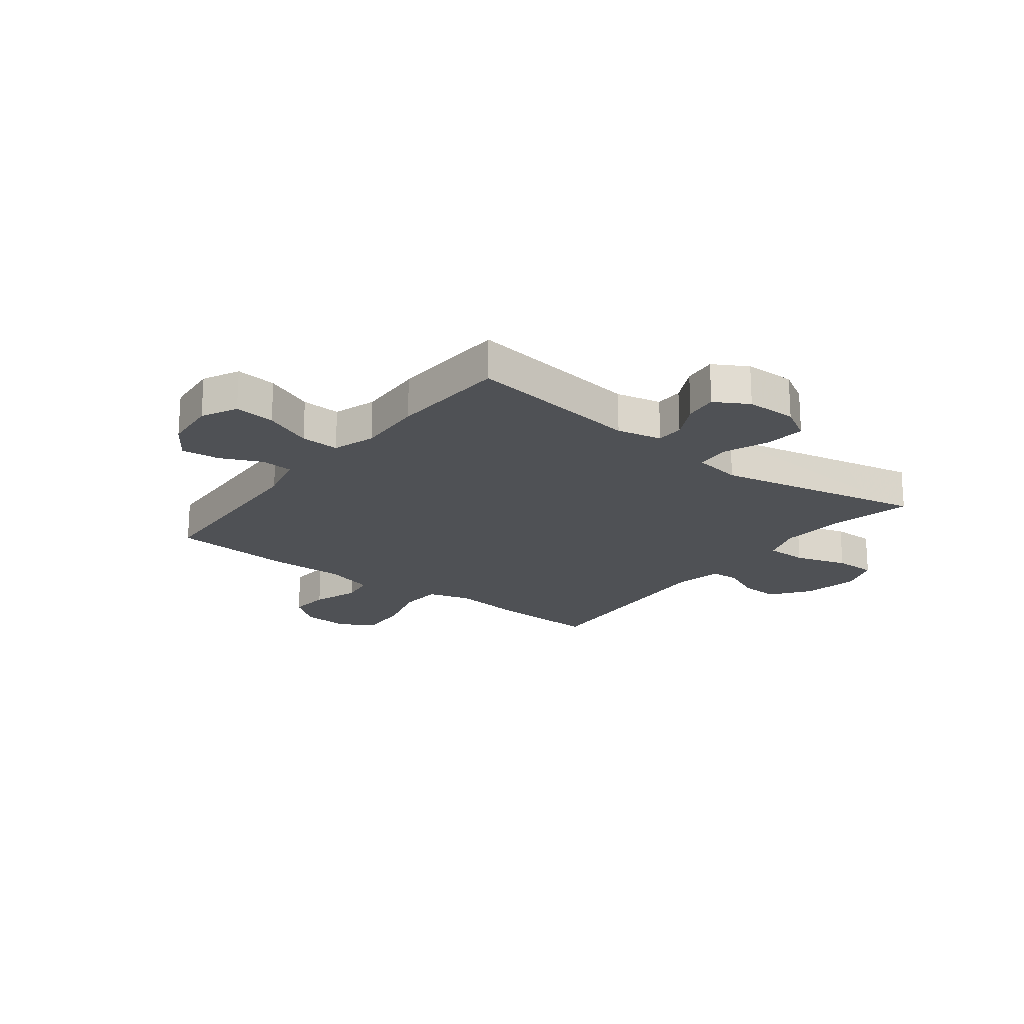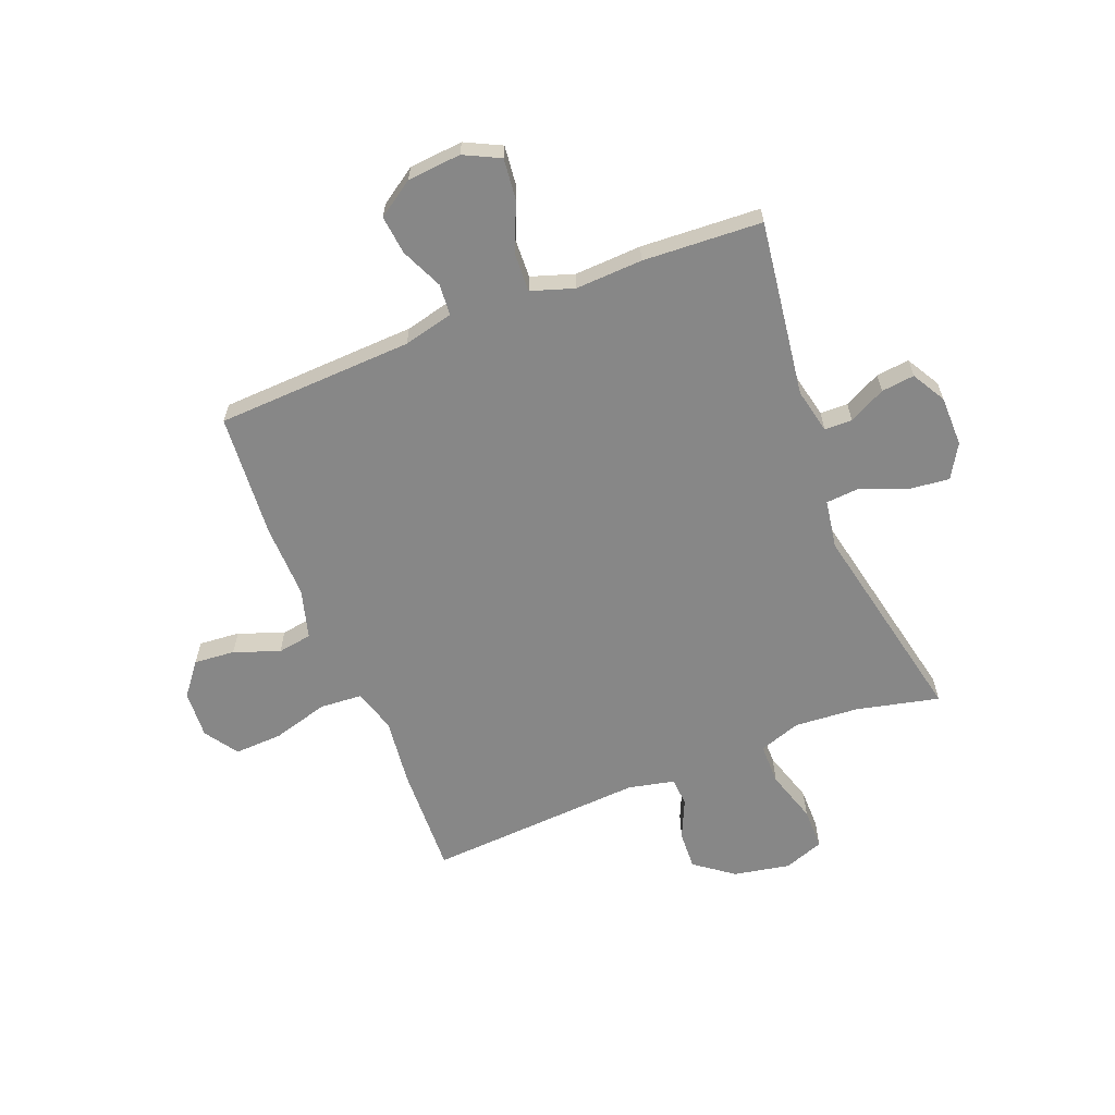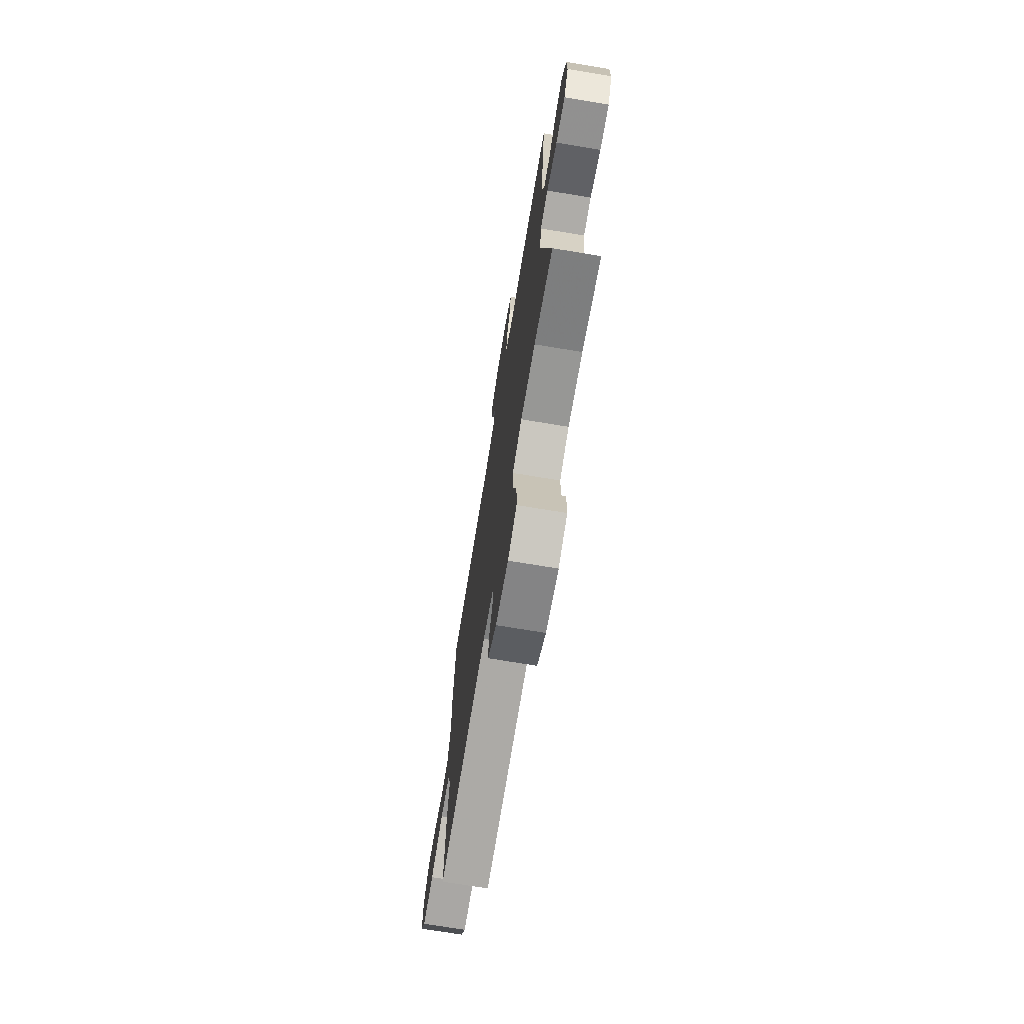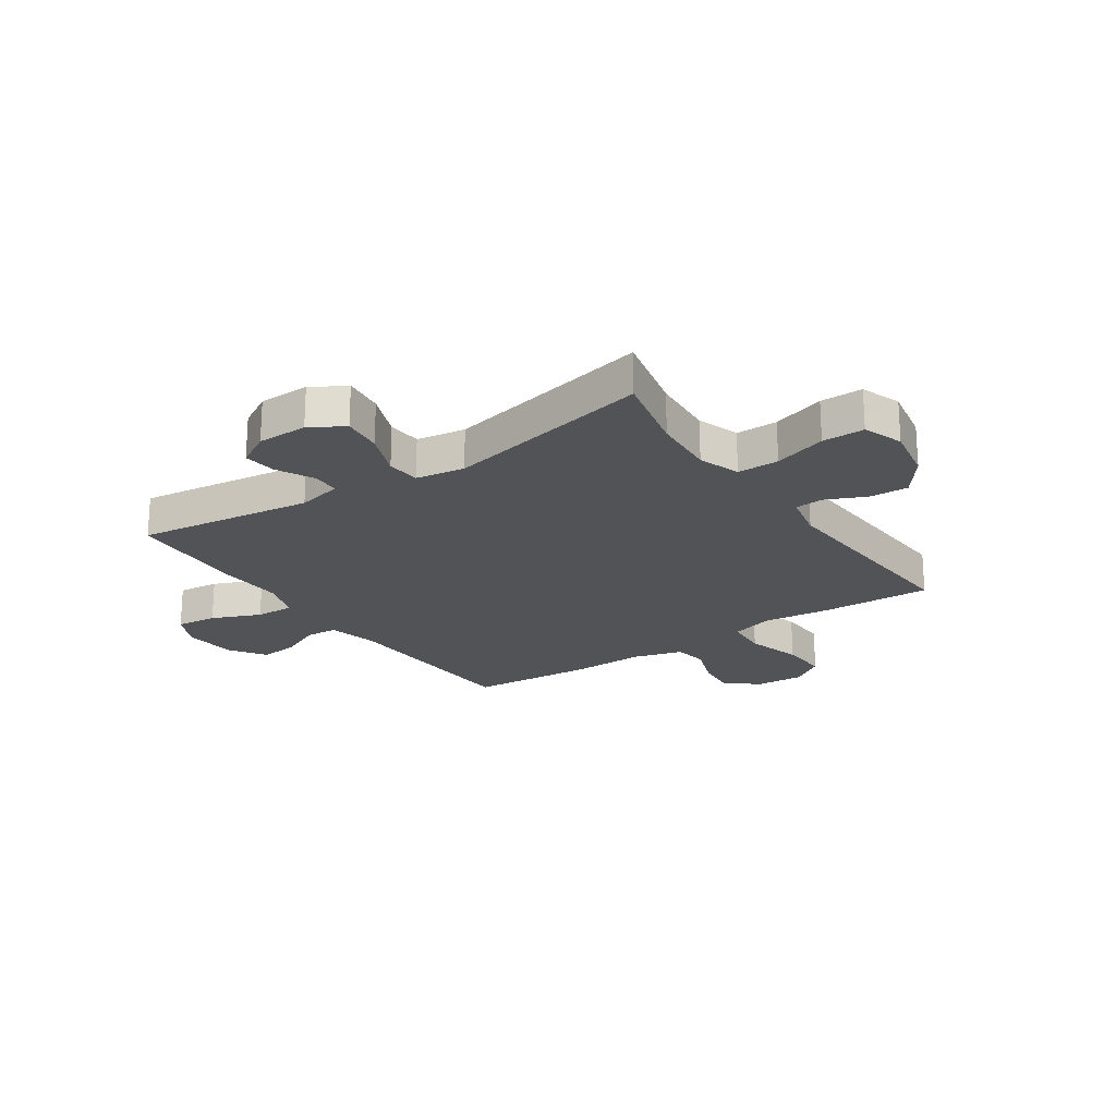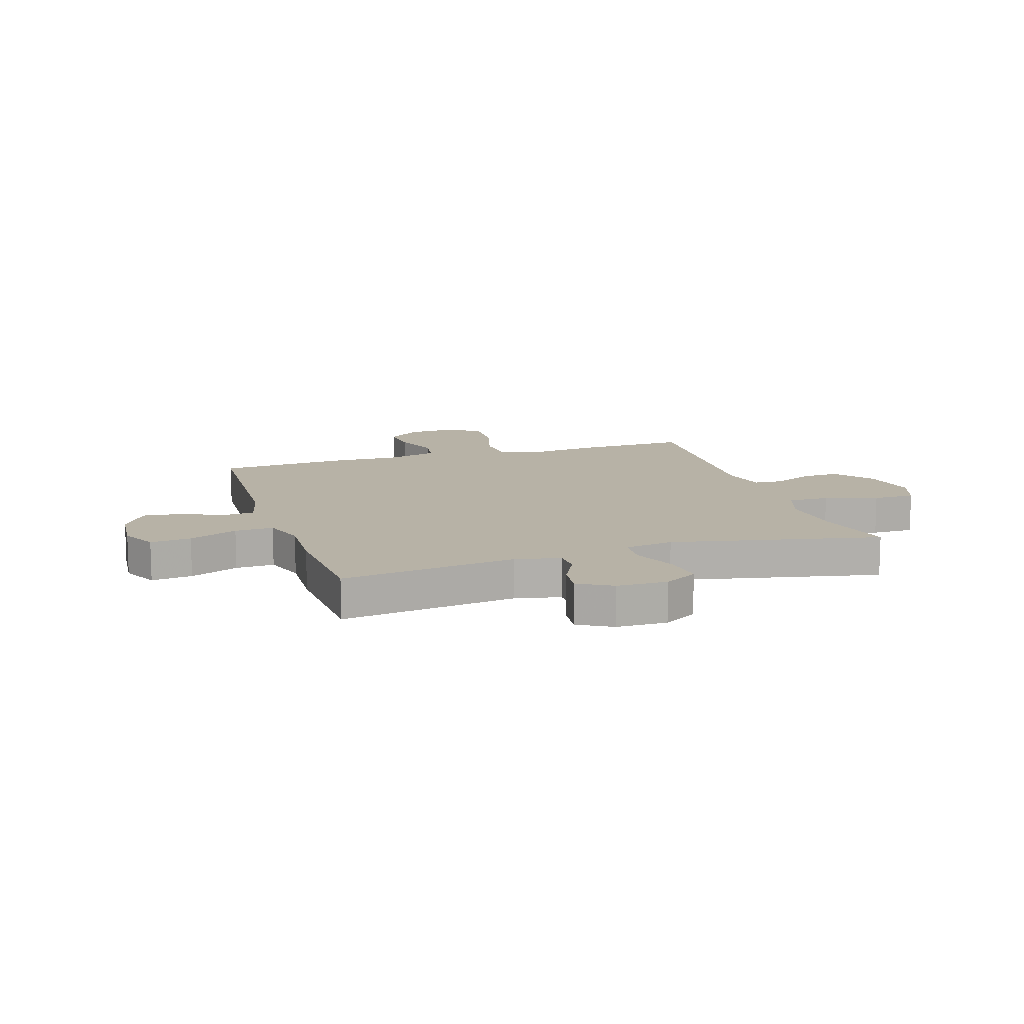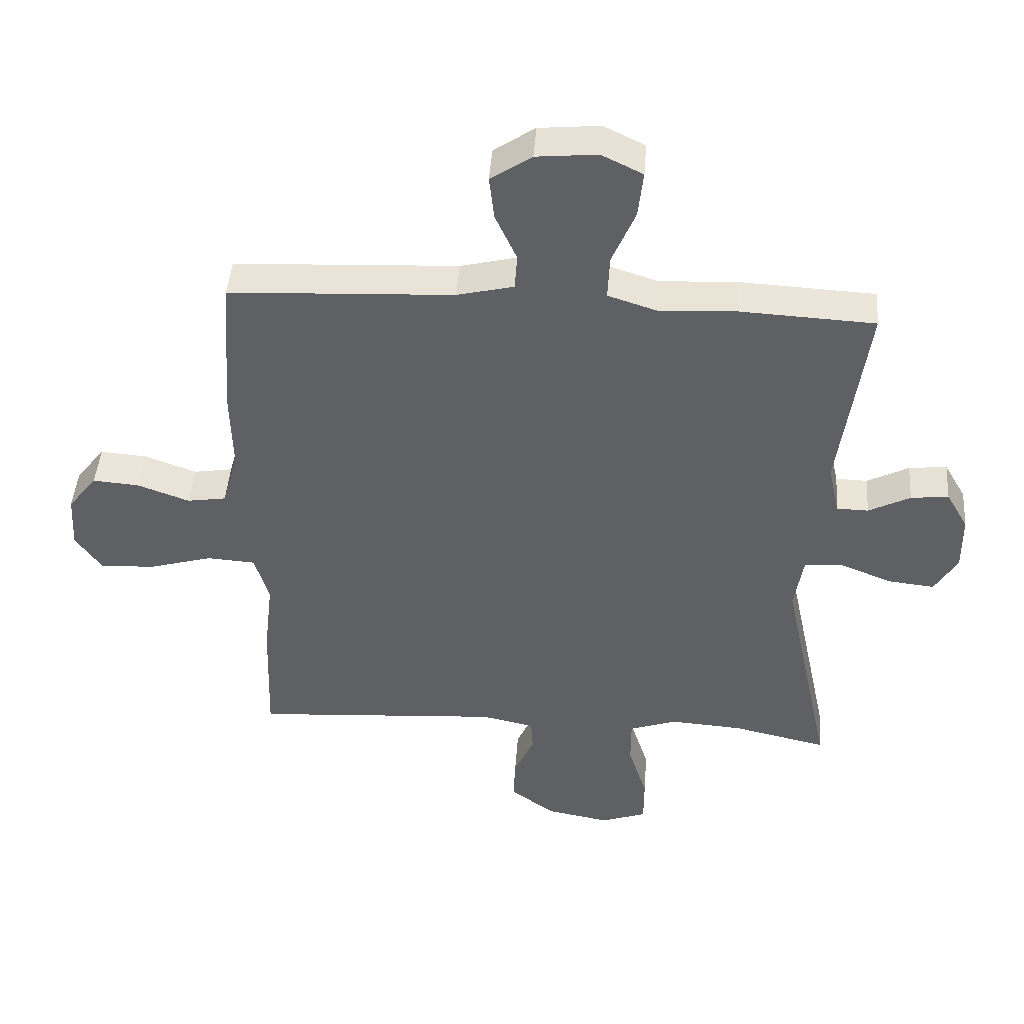
<metadata>
{"format":"obj","ext":"obj","renderer":"f3d","projection":"perspective","resolution":1024,"background":"white","views":[{"elev":-20.1,"azim":52.4,"up":"+Y"},{"elev":-62.5,"azim":21.4,"up":"+Y"},{"elev":-72.1,"azim":80.6,"up":"+Z"},{"elev":-21.8,"azim":124.2,"up":"+Y"},{"elev":12.3,"azim":72.1,"up":"+Y"},{"elev":45.0,"azim":4.2,"up":"+Z"}]}
</metadata>
<code>
v 0.5 0.07 0.5
v 0.457 0.07 0.182
v 0.475 0.07 0.101
v 0.525 0.07 0.1
v 0.591 0.07 0.134
v 0.651 0.07 0.141
v 0.686 0.07 0.08
v 0.687 0.07 -0.011
v 0.651 0.07 -0.072
v 0.578 0.07 -0.064
v 0.495 0.07 -0.031
v 0.434 0.07 -0.036
v 0.42 0.07 -0.124
v 0.5 0.07 -0.5
v 0.35 0.07 -0.466
v 0.234 0.07 -0.458
v 0.159 0.07 -0.484
v 0.159 0.07 -0.559
v 0.189 0.07 -0.654
v 0.189 0.07 -0.73
v 0.117 0.07 -0.756
v 0.015 0.07 -0.737
v -0.055 0.07 -0.685
v -0.052 0.07 -0.615
v -0.02 0.07 -0.544
v -0.023 0.07 -0.492
v -0.107 0.07 -0.474
v -0.5 0.07 -0.5
v -0.493 0.07 -0.3
v -0.479 0.07 -0.179
v -0.502 0.07 -0.101
v -0.579 0.07 -0.096
v -0.68 0.07 -0.125
v -0.767 0.07 -0.129
v -0.808 0.07 -0.069
v -0.803 0.07 0.018
v -0.757 0.07 0.077
v -0.683 0.07 0.071
v -0.601 0.07 0.041
v -0.539 0.07 0.051
v -0.514 0.07 0.141
v -0.517 0.07 0.275
v -0.5 0.07 0.5
v -0.144 0.07 0.517
v -0.054 0.07 0.539
v -0.05 0.07 0.596
v -0.084 0.07 0.671
v -0.092 0.07 0.741
v -0.027 0.07 0.785
v 0.07 0.07 0.794
v 0.135 0.07 0.762
v 0.127 0.07 0.688
v 0.09 0.07 0.6
v 0.087 0.07 0.53
v 0.164 0.07 0.505
v 0.285 0.07 0.511
v 0.5 0 0.5
v 0.457 0 0.182
v 0.475 0 0.101
v 0.525 0 0.1
v 0.591 0 0.134
v 0.651 0 0.141
v 0.686 0 0.08
v 0.687 0 -0.011
v 0.651 0 -0.072
v 0.578 0 -0.064
v 0.495 0 -0.031
v 0.434 0 -0.036
v 0.42 0 -0.124
v 0.5 0 -0.5
v 0.35 0 -0.466
v 0.234 0 -0.458
v 0.159 0 -0.484
v 0.159 0 -0.559
v 0.189 0 -0.654
v 0.189 0 -0.73
v 0.117 0 -0.756
v 0.015 0 -0.737
v -0.055 0 -0.685
v -0.052 0 -0.615
v -0.02 0 -0.544
v -0.023 0 -0.492
v -0.107 0 -0.474
v -0.5 0 -0.5
v -0.493 0 -0.3
v -0.479 0 -0.179
v -0.502 0 -0.101
v -0.579 0 -0.096
v -0.68 0 -0.125
v -0.767 0 -0.129
v -0.808 0 -0.069
v -0.803 0 0.018
v -0.757 0 0.077
v -0.683 0 0.071
v -0.601 0 0.041
v -0.539 0 0.051
v -0.514 0 0.141
v -0.517 0 0.275
v -0.5 0 0.5
v -0.144 0 0.517
v -0.054 0 0.539
v -0.05 0 0.596
v -0.084 0 0.671
v -0.092 0 0.741
v -0.027 0 0.785
v 0.07 0 0.794
v 0.135 0 0.762
v 0.127 0 0.688
v 0.09 0 0.6
v 0.087 0 0.53
v 0.164 0 0.505
v 0.285 0 0.511
f 55 56 1 2
f 54 55 2 3
f 51 52 53
f 50 51 53
f 49 50 53
f 48 49 53
f 47 48 53
f 46 47 53
f 45 46 53 54
f 44 45 54 3
f 43 44 3
f 42 43 3
f 41 42 3
f 37 38 39
f 36 37 39
f 35 36 39
f 34 35 39
f 33 34 39
f 32 33 39
f 31 32 39 40
f 40 41 3
f 31 40 3
f 30 31 3
f 30 3 4
f 29 30 4
f 28 29 4
f 27 28 4
f 23 24 25
f 22 23 25
f 21 22 25
f 20 21 25
f 19 20 25
f 18 19 25
f 17 18 25 26
f 16 17 26 27
f 13 14 15
f 12 13 15 16
f 9 10 11
f 8 9 11
f 7 8 11
f 6 7 11
f 5 6 11
f 4 5 11
f 4 11 12
f 27 4 12
f 12 16 27
f 58 57 112 111
f 59 58 111 110
f 109 108 107
f 109 107 106
f 109 106 105
f 109 105 104
f 109 104 103
f 109 103 102
f 110 109 102 101
f 59 110 101 100
f 59 100 99
f 59 99 98
f 59 98 97
f 95 94 93
f 95 93 92
f 95 92 91
f 95 91 90
f 95 90 89
f 95 89 88
f 96 95 88 87
f 59 97 96
f 59 96 87
f 59 87 86
f 60 59 86
f 60 86 85
f 60 85 84
f 60 84 83
f 81 80 79
f 81 79 78
f 81 78 77
f 81 77 76
f 81 76 75
f 81 75 74
f 82 81 74 73
f 83 82 73 72
f 71 70 69
f 72 71 69 68
f 67 66 65
f 67 65 64
f 67 64 63
f 67 63 62
f 67 62 61
f 67 61 60
f 68 67 60
f 68 60 83
f 83 72 68
f 1 57 58 2
f 2 58 59 3
f 3 59 60 4
f 4 60 61 5
f 5 61 62 6
f 6 62 63 7
f 7 63 64 8
f 8 64 65 9
f 9 65 66 10
f 10 66 67 11
f 11 67 68 12
f 12 68 69 13
f 13 69 70 14
f 14 70 71 15
f 15 71 72 16
f 16 72 73 17
f 17 73 74 18
f 18 74 75 19
f 19 75 76 20
f 20 76 77 21
f 21 77 78 22
f 22 78 79 23
f 23 79 80 24
f 24 80 81 25
f 25 81 82 26
f 26 82 83 27
f 27 83 84 28
f 28 84 85 29
f 29 85 86 30
f 30 86 87 31
f 31 87 88 32
f 32 88 89 33
f 33 89 90 34
f 34 90 91 35
f 35 91 92 36
f 36 92 93 37
f 37 93 94 38
f 38 94 95 39
f 39 95 96 40
f 40 96 97 41
f 41 97 98 42
f 42 98 99 43
f 43 99 100 44
f 44 100 101 45
f 45 101 102 46
f 46 102 103 47
f 47 103 104 48
f 48 104 105 49
f 49 105 106 50
f 50 106 107 51
f 51 107 108 52
f 52 108 109 53
f 53 109 110 54
f 54 110 111 55
f 55 111 112 56
f 56 112 57 1

</code>
